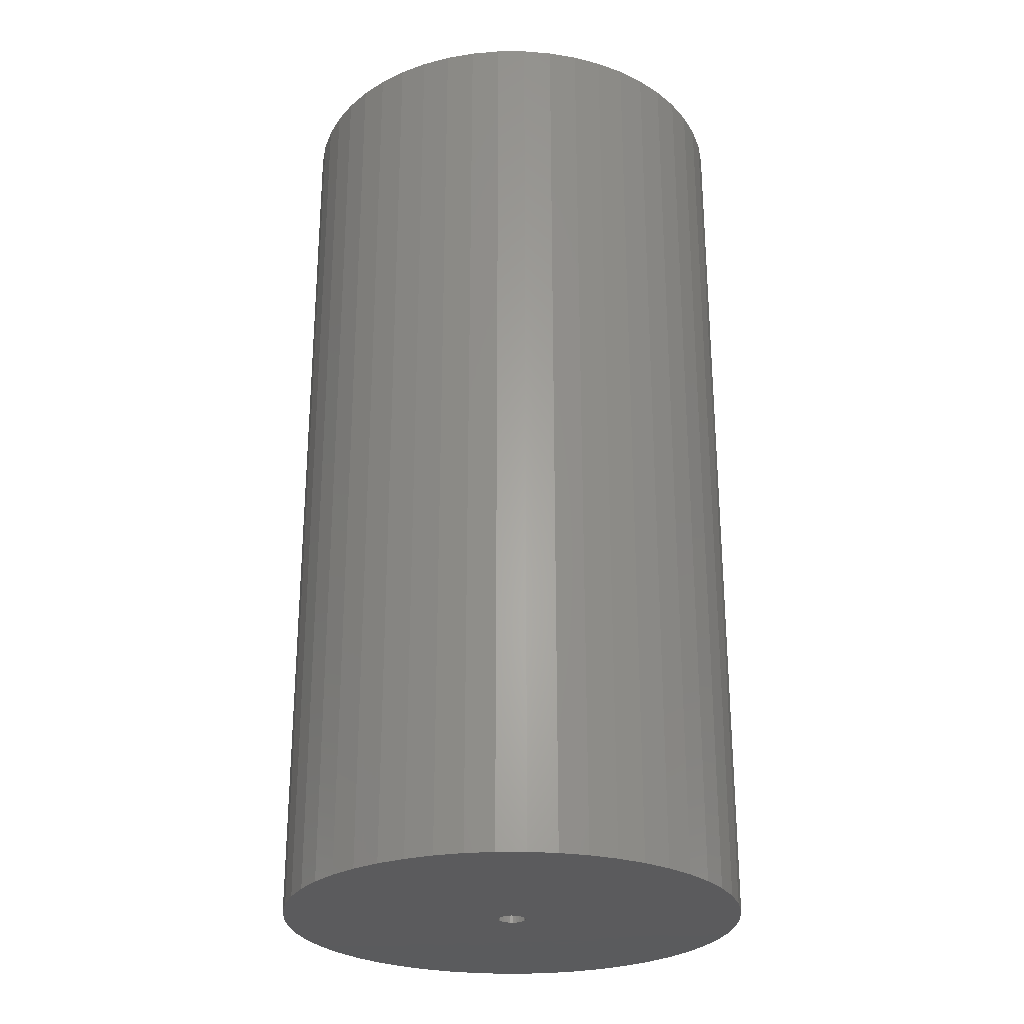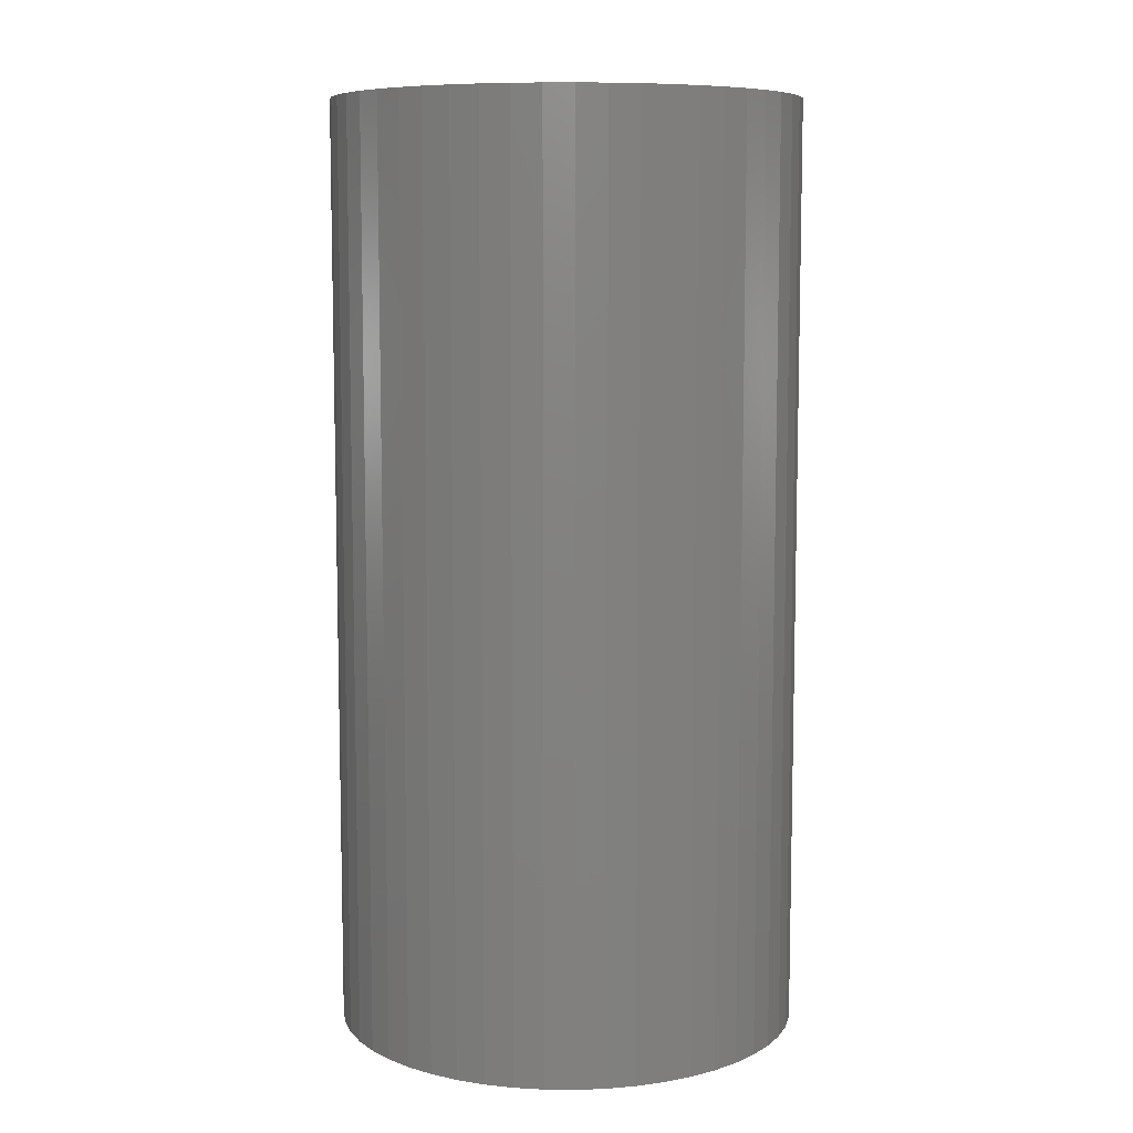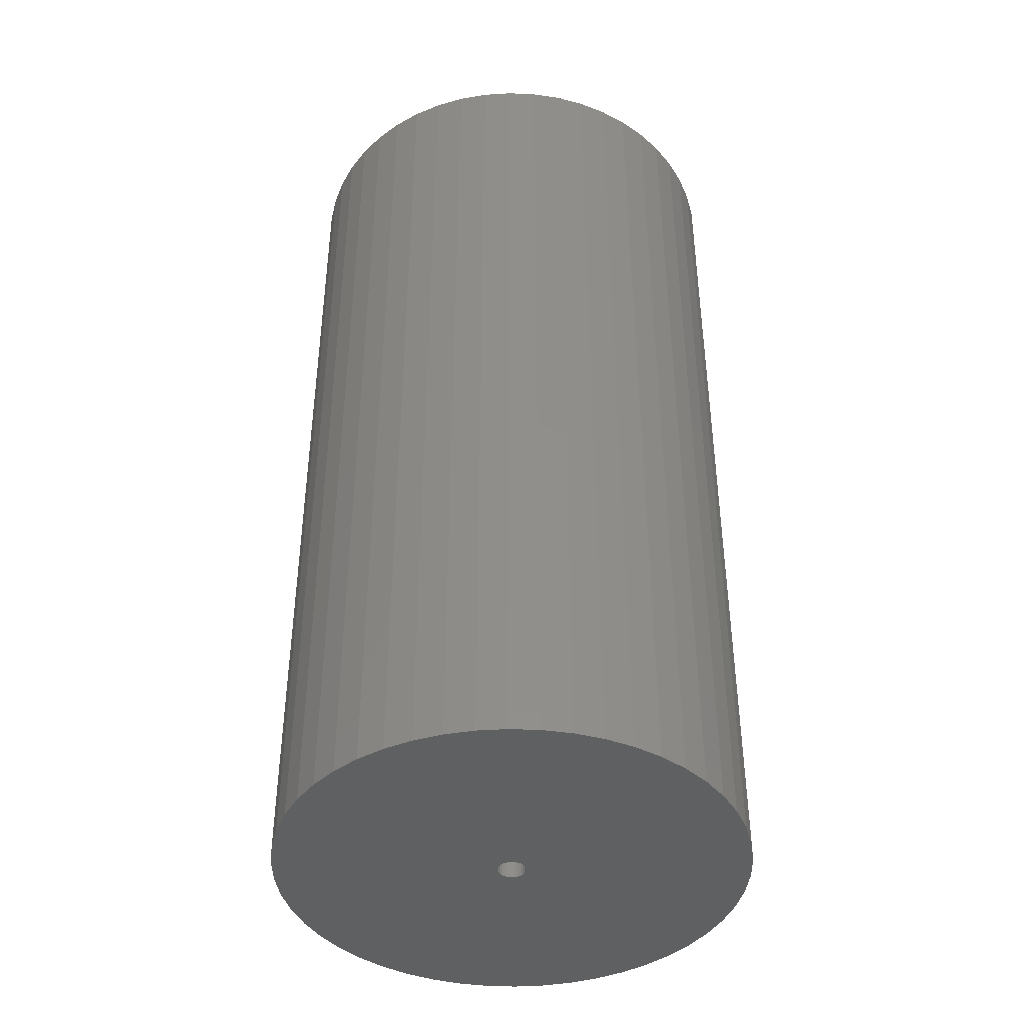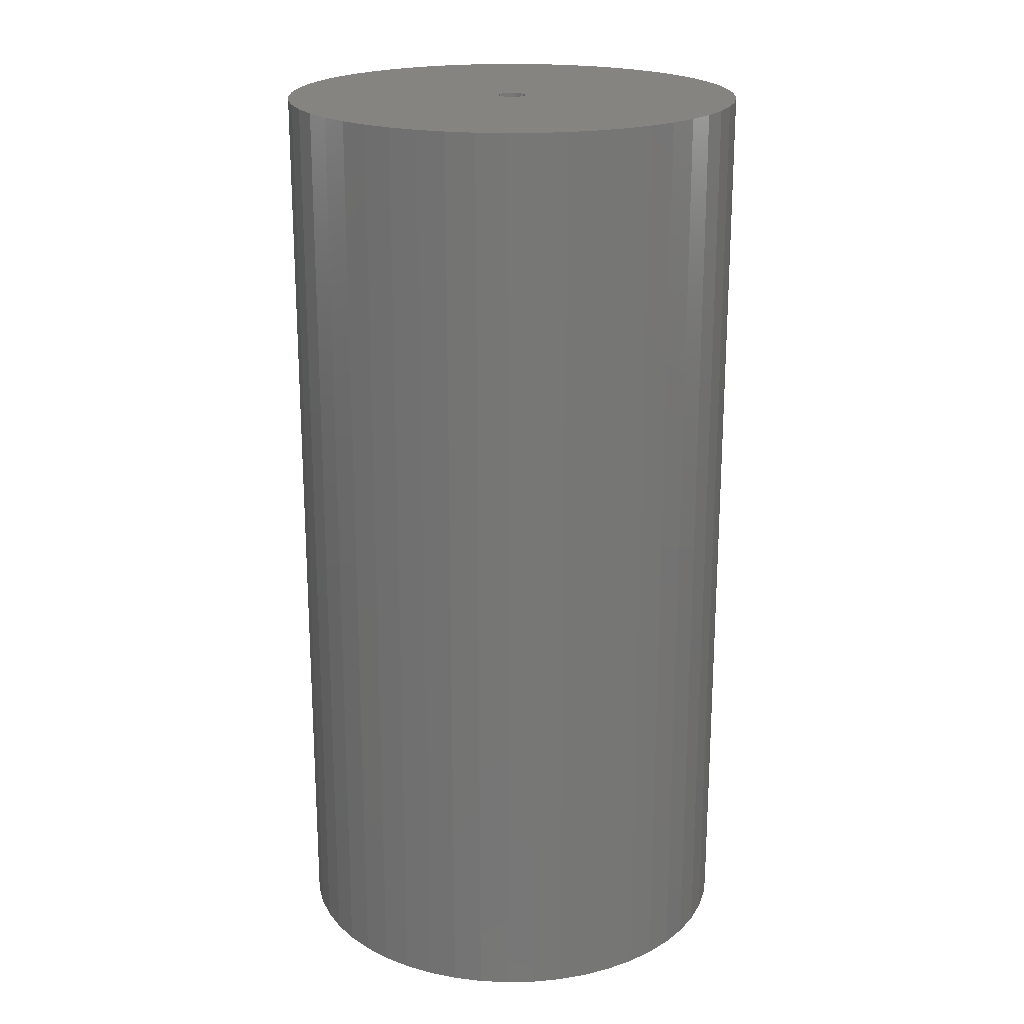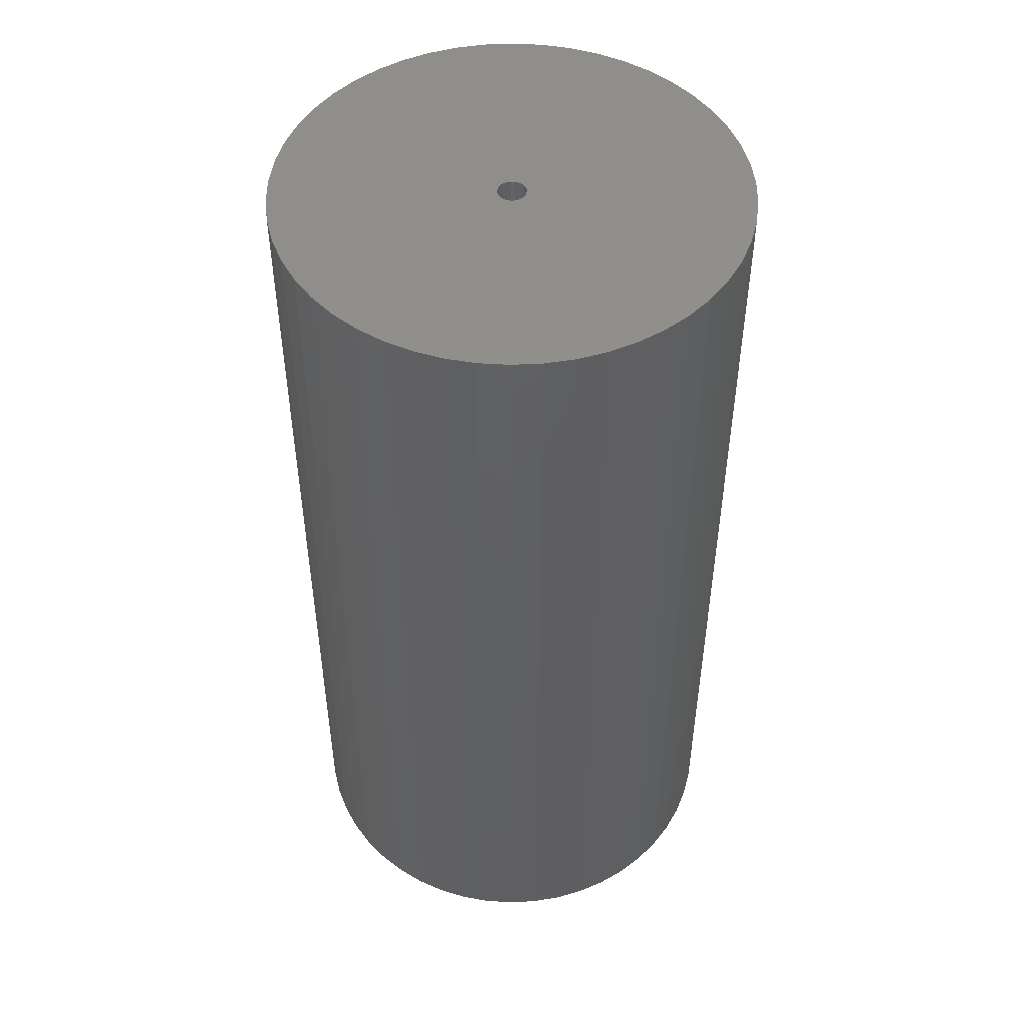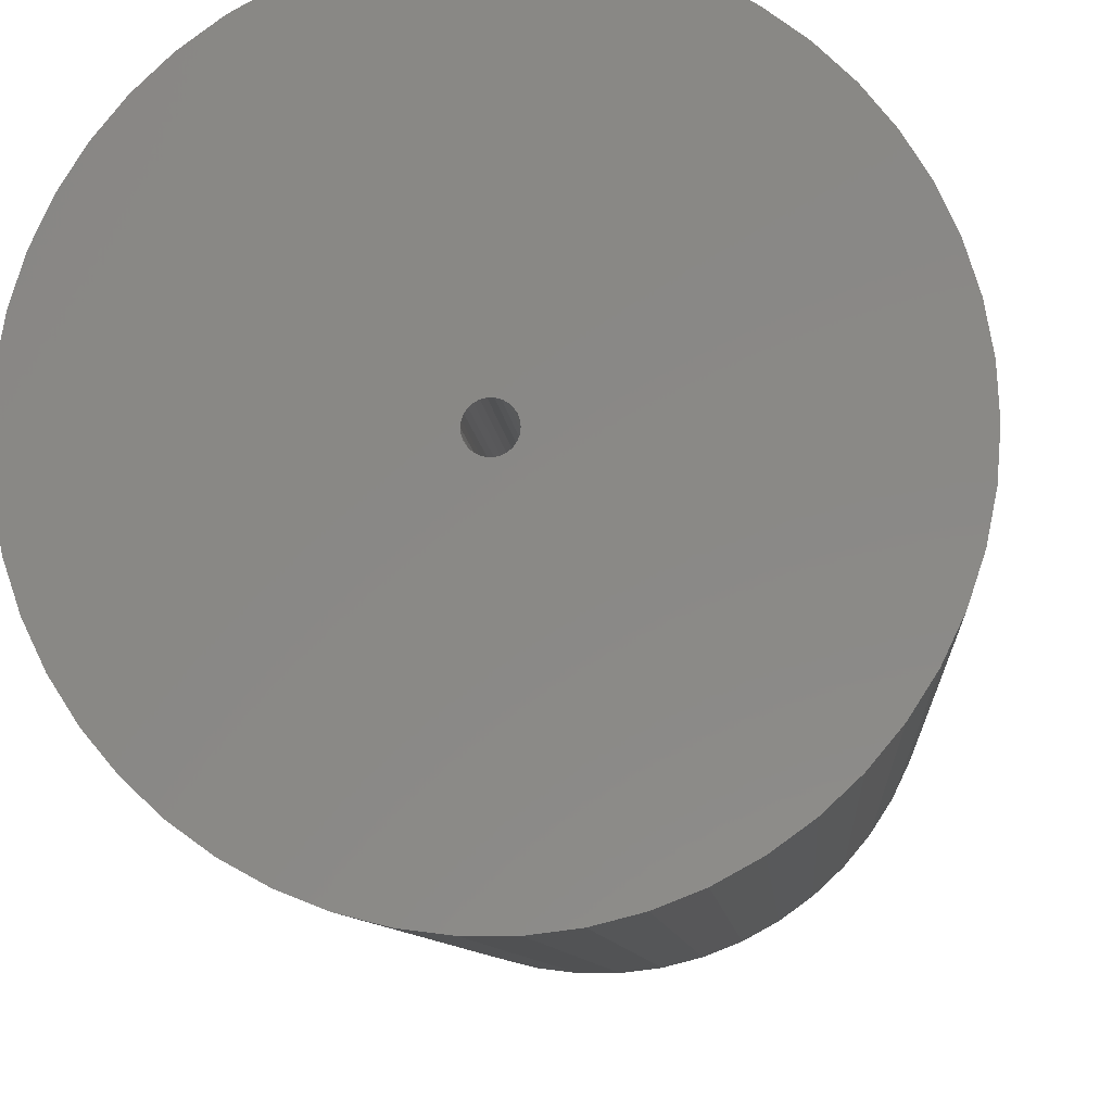
<metadata>
{"format":"stl","ext":"stl","renderer":"f3d","projection":"perspective","resolution":1024,"background":"white","views":[{"elev":-26.8,"azim":-71.8,"up":"+Z"},{"elev":8.3,"azim":-5.6,"up":"+Z"},{"elev":-41.9,"azim":155.6,"up":"+Z"},{"elev":20.7,"azim":-59.9,"up":"+Z"},{"elev":49.2,"azim":-10.4,"up":"+Z"},{"elev":-7.3,"azim":-176.3,"up":"+Y"}]}
</metadata>
<code>
# stl→obj: 152 verts, 304 faces
v 0.248 0.03133 0
v 0.25 0 1
v 0.25 0 0
v 0.248 0.03133 1
v 0.2421 0.06217 0
v 0.2421 0.06217 1
v 0.2324 0.09203 0
v 0.2324 0.09203 1
v 0.2191 0.1204 0
v 0.2191 0.1204 1
v 0.2023 0.1469 0
v 0.2023 0.1469 1
v 0.1822 0.1711 0
v 0.1822 0.1711 1
v 0.1594 0.1926 0
v 0.1594 0.1926 1
v 0.134 0.2111 0
v 0.134 0.2111 1
v 0.1064 0.2262 0
v 0.1064 0.2262 1
v 0.07725 0.2378 0
v 0.07725 0.2378 1
v 0.04685 0.2456 0
v 0.04685 0.2456 1
v 0.0157 0.2495 0
v 0.0157 0.2495 1
v -0.0157 0.2495 0
v -0.0157 0.2495 1
v -0.04685 0.2456 0
v -0.04685 0.2456 1
v -0.07725 0.2378 0
v -0.07725 0.2378 1
v -0.1064 0.2262 0
v -0.1064 0.2262 1
v -0.134 0.2111 0
v -0.134 0.2111 1
v -0.1594 0.1926 0
v -0.1594 0.1926 1
v -0.1822 0.1711 0
v -0.1822 0.1711 1
v -0.2023 0.1469 0
v -0.2023 0.1469 1
v -0.2191 0.1204 0
v -0.2191 0.1204 1
v -0.2324 0.09203 0
v -0.2324 0.09203 1
v -0.2421 0.06217 1
v -0.2421 0.06217 0
v -0.248 0.03133 0
v -0.248 0.03133 1
v -0.25 -3.025e-16 1
v -0.25 -3.025e-16 0
v -0.248 -0.03133 1
v -0.248 -0.03133 0
v -0.2421 -0.06217 0
v -0.2421 -0.06217 1
v -0.2324 -0.09203 0
v -0.2324 -0.09203 1
v -0.2191 -0.1204 1
v -0.2191 -0.1204 0
v -0.2023 -0.1469 0
v -0.2023 -0.1469 1
v -0.1822 -0.1711 0
v -0.1822 -0.1711 1
v -0.1594 -0.1926 0
v -0.1594 -0.1926 1
v -0.134 -0.2111 1
v -0.134 -0.2111 0
v -0.1064 -0.2262 0
v -0.1064 -0.2262 1
v -0.07725 -0.2378 1
v -0.07725 -0.2378 0
v -0.04685 -0.2456 0
v -0.04685 -0.2456 1
v -0.0157 -0.2495 1
v -0.0157 -0.2495 0
v 0.0157 -0.2495 0
v 0.0157 -0.2495 1
v 0.04685 -0.2456 1
v 0.04685 -0.2456 0
v 0.07725 -0.2378 0
v 0.07725 -0.2378 1
v 0.1064 -0.2262 0
v 0.1064 -0.2262 1
v 0.134 -0.2111 0
v 0.134 -0.2111 1
v 0.1594 -0.1926 0
v 0.1594 -0.1926 1
v 0.1822 -0.1711 0
v 0.1822 -0.1711 1
v 0.2023 -0.1469 0
v 0.2023 -0.1469 1
v 0.2191 -0.1204 1
v 0.2191 -0.1204 0
v 0.2324 -0.09203 0
v 0.2324 -0.09203 1
v 0.2421 -0.06217 0
v 0.2421 -0.06217 1
v 0.248 -0.03133 0
v 0.248 -0.03133 1
v 0.01456 0.00359 0
v 0.015 0 0
v 0.015 0 1
v 0.01456 0.00359 1
v 0.01328 0.006971 0
v 0.01328 0.006971 1
v 0.01123 0.009947 0
v 0.01123 0.009947 1
v 0.008521 0.01234 0
v 0.008521 0.01234 1
v 0.005319 0.01403 0
v 0.005319 0.01403 1
v 0.001808 0.01489 0
v 0.001808 0.01489 1
v -0.001808 0.01489 0
v -0.001808 0.01489 1
v -0.005319 0.01403 0
v -0.005319 0.01403 1
v -0.008521 0.01234 0
v -0.008521 0.01234 1
v -0.01123 0.009947 0
v -0.01123 0.009947 1
v -0.01328 0.006971 0
v -0.01328 0.006971 1
v -0.01456 0.00359 0
v -0.01456 0.00359 1
v -0.015 1.516e-17 0
v -0.015 1.516e-17 1
v -0.01456 -0.00359 0
v -0.01456 -0.00359 1
v -0.01328 -0.006971 1
v -0.01328 -0.006971 0
v -0.01123 -0.009947 0
v -0.01123 -0.009947 1
v -0.008521 -0.01234 1
v -0.008521 -0.01234 0
v -0.005319 -0.01403 0
v -0.005319 -0.01403 1
v -0.001808 -0.01489 0
v -0.001808 -0.01489 1
v 0.001808 -0.01489 1
v 0.001808 -0.01489 0
v 0.005319 -0.01403 0
v 0.005319 -0.01403 1
v 0.008521 -0.01234 1
v 0.008521 -0.01234 0
v 0.01123 -0.009947 0
v 0.01123 -0.009947 1
v 0.01328 -0.006971 1
v 0.01328 -0.006971 0
v 0.01456 -0.00359 0
v 0.01456 -0.00359 1
f 1 2 3
f 1 4 2
f 5 6 4
f 5 4 1
f 7 8 6
f 7 6 5
f 9 10 8
f 9 8 7
f 11 12 10
f 11 10 9
f 13 14 12
f 13 12 11
f 15 16 14
f 15 14 13
f 17 18 16
f 17 16 15
f 19 20 18
f 19 18 17
f 21 22 20
f 21 20 19
f 23 24 22
f 23 22 21
f 25 26 24
f 25 24 23
f 27 28 26
f 27 26 25
f 29 30 28
f 29 28 27
f 31 32 30
f 31 30 29
f 33 34 32
f 33 32 31
f 35 36 34
f 35 34 33
f 37 38 36
f 37 36 35
f 39 40 38
f 39 38 37
f 41 42 40
f 41 40 39
f 43 44 42
f 43 42 41
f 45 46 44
f 45 47 46
f 45 44 43
f 48 47 45
f 49 47 48
f 49 50 47
f 49 51 50
f 52 51 49
f 52 53 51
f 54 53 52
f 55 53 54
f 55 56 53
f 57 56 55
f 57 58 56
f 57 59 58
f 60 59 57
f 61 59 60
f 61 62 59
f 63 62 61
f 63 64 62
f 65 66 64
f 65 64 63
f 65 67 66
f 68 67 65
f 69 70 67
f 69 71 70
f 69 67 68
f 72 71 69
f 73 74 71
f 73 75 74
f 73 71 72
f 76 75 73
f 77 78 75
f 77 79 78
f 77 75 76
f 80 79 77
f 81 82 79
f 81 79 80
f 83 84 82
f 83 82 81
f 85 86 84
f 85 84 83
f 87 88 86
f 87 86 85
f 89 90 88
f 89 88 87
f 91 92 90
f 91 93 92
f 91 90 89
f 94 93 91
f 95 96 93
f 95 93 94
f 97 98 96
f 97 96 95
f 99 98 97
f 99 100 98
f 3 100 99
f 3 2 100
f 101 102 103
f 101 103 104
f 105 104 106
f 105 101 104
f 107 106 108
f 107 105 106
f 109 108 110
f 109 107 108
f 111 110 112
f 111 109 110
f 113 112 114
f 113 111 112
f 115 114 116
f 115 113 114
f 117 116 118
f 117 115 116
f 119 118 120
f 119 117 118
f 121 120 122
f 121 119 120
f 123 122 124
f 123 121 122
f 125 123 124
f 125 124 126
f 127 125 126
f 127 126 128
f 129 128 130
f 129 127 128
f 129 130 131
f 132 129 131
f 133 131 134
f 133 134 135
f 133 132 131
f 136 133 135
f 137 135 138
f 137 136 135
f 139 138 140
f 139 140 141
f 139 137 138
f 142 139 141
f 143 141 144
f 143 144 145
f 143 142 141
f 146 143 145
f 147 145 148
f 147 148 149
f 147 146 145
f 150 147 149
f 151 149 152
f 151 150 149
f 102 152 103
f 102 151 152
f 133 63 61
f 133 65 63
f 136 65 133
f 136 68 65
f 136 69 68
f 132 60 57
f 132 61 60
f 132 133 61
f 137 69 136
f 137 72 69
f 137 73 72
f 129 55 54
f 129 57 55
f 129 132 57
f 139 73 137
f 139 76 73
f 127 129 54
f 127 52 49
f 127 54 52
f 142 76 139
f 142 77 76
f 142 80 77
f 125 48 45
f 125 49 48
f 125 127 49
f 143 80 142
f 143 81 80
f 143 83 81
f 123 43 41
f 123 45 43
f 123 125 45
f 146 83 143
f 146 85 83
f 146 87 85
f 121 41 39
f 121 123 41
f 147 87 146
f 89 87 147
f 37 121 39
f 37 119 121
f 91 89 147
f 91 147 150
f 35 119 37
f 94 91 150
f 33 117 119
f 33 119 35
f 95 150 151
f 95 94 150
f 31 117 33
f 97 95 151
f 29 115 117
f 29 117 31
f 99 151 102
f 99 97 151
f 27 115 29
f 3 99 102
f 25 115 27
f 25 113 115
f 1 102 101
f 1 3 102
f 23 113 25
f 23 111 113
f 5 1 101
f 21 111 23
f 7 5 101
f 7 101 105
f 19 109 111
f 19 111 21
f 9 7 105
f 17 109 19
f 11 9 105
f 11 105 107
f 15 109 17
f 15 107 109
f 13 107 15
f 13 11 107
f 134 62 64
f 134 64 66
f 135 134 66
f 135 66 67
f 135 67 70
f 131 58 59
f 131 59 62
f 131 62 134
f 138 135 70
f 138 70 71
f 138 71 74
f 130 53 56
f 130 56 58
f 130 58 131
f 140 138 74
f 140 74 75
f 128 53 130
f 128 50 51
f 128 51 53
f 141 140 75
f 141 75 78
f 141 78 79
f 126 46 47
f 126 47 50
f 126 50 128
f 144 141 79
f 144 79 82
f 144 82 84
f 124 42 44
f 124 44 46
f 124 46 126
f 145 144 84
f 145 84 86
f 145 86 88
f 122 40 42
f 122 42 124
f 148 145 88
f 90 148 88
f 38 40 122
f 38 122 120
f 92 148 90
f 92 149 148
f 36 38 120
f 93 149 92
f 34 120 118
f 34 36 120
f 96 152 149
f 96 149 93
f 32 34 118
f 98 152 96
f 30 118 116
f 30 32 118
f 100 103 152
f 100 152 98
f 28 30 116
f 2 103 100
f 26 28 116
f 26 116 114
f 4 104 103
f 4 103 2
f 24 26 114
f 24 114 112
f 6 104 4
f 22 24 112
f 8 104 6
f 8 106 104
f 20 112 110
f 20 22 112
f 10 106 8
f 18 20 110
f 12 106 10
f 12 108 106
f 16 18 110
f 16 110 108
f 14 16 108
f 14 108 12

</code>
